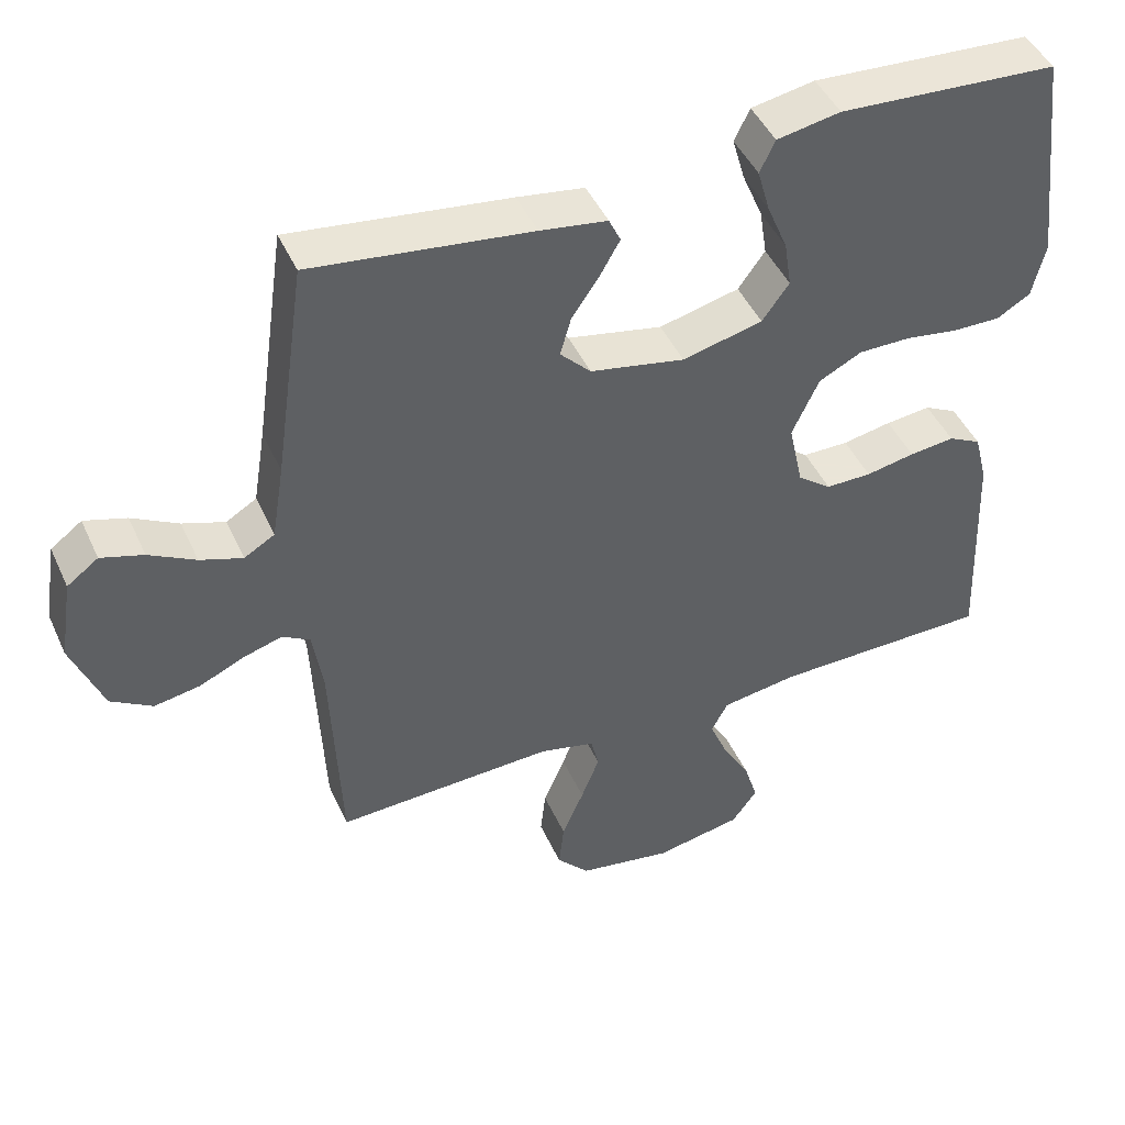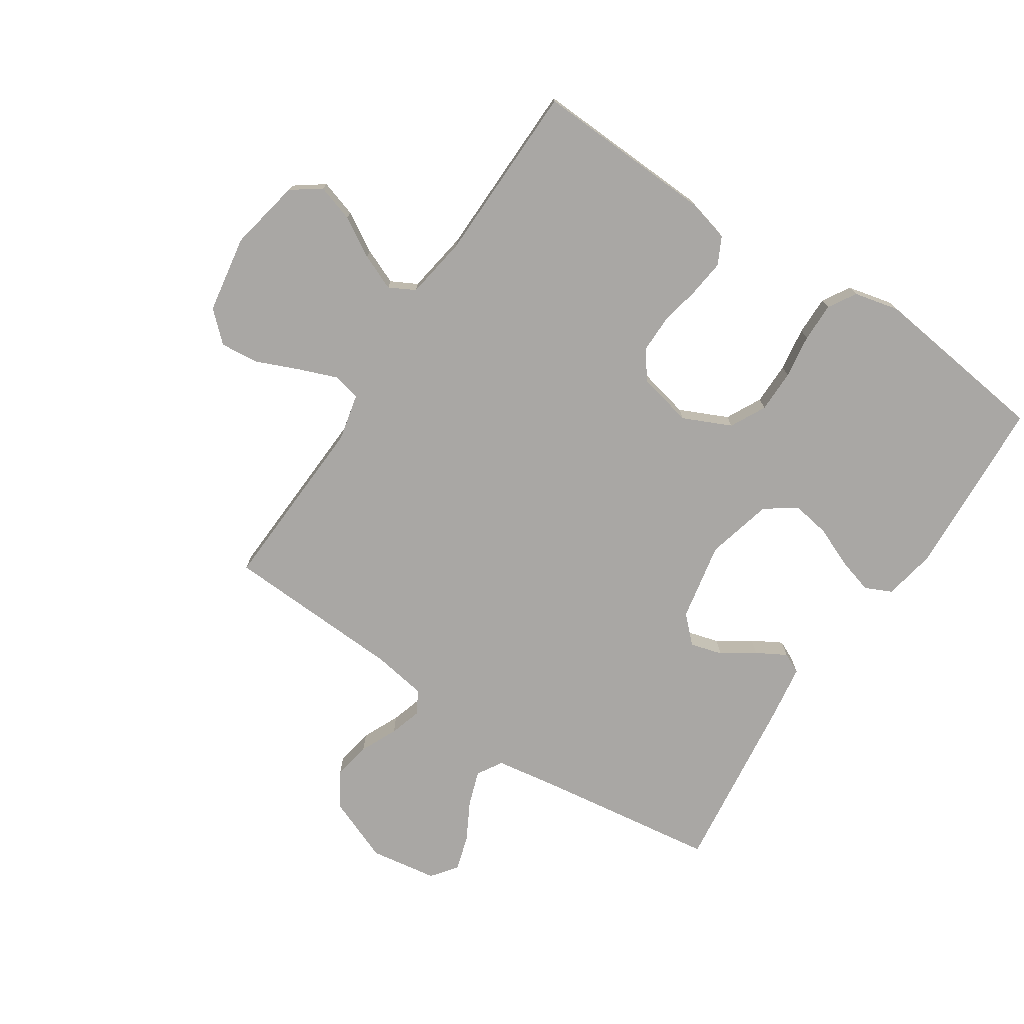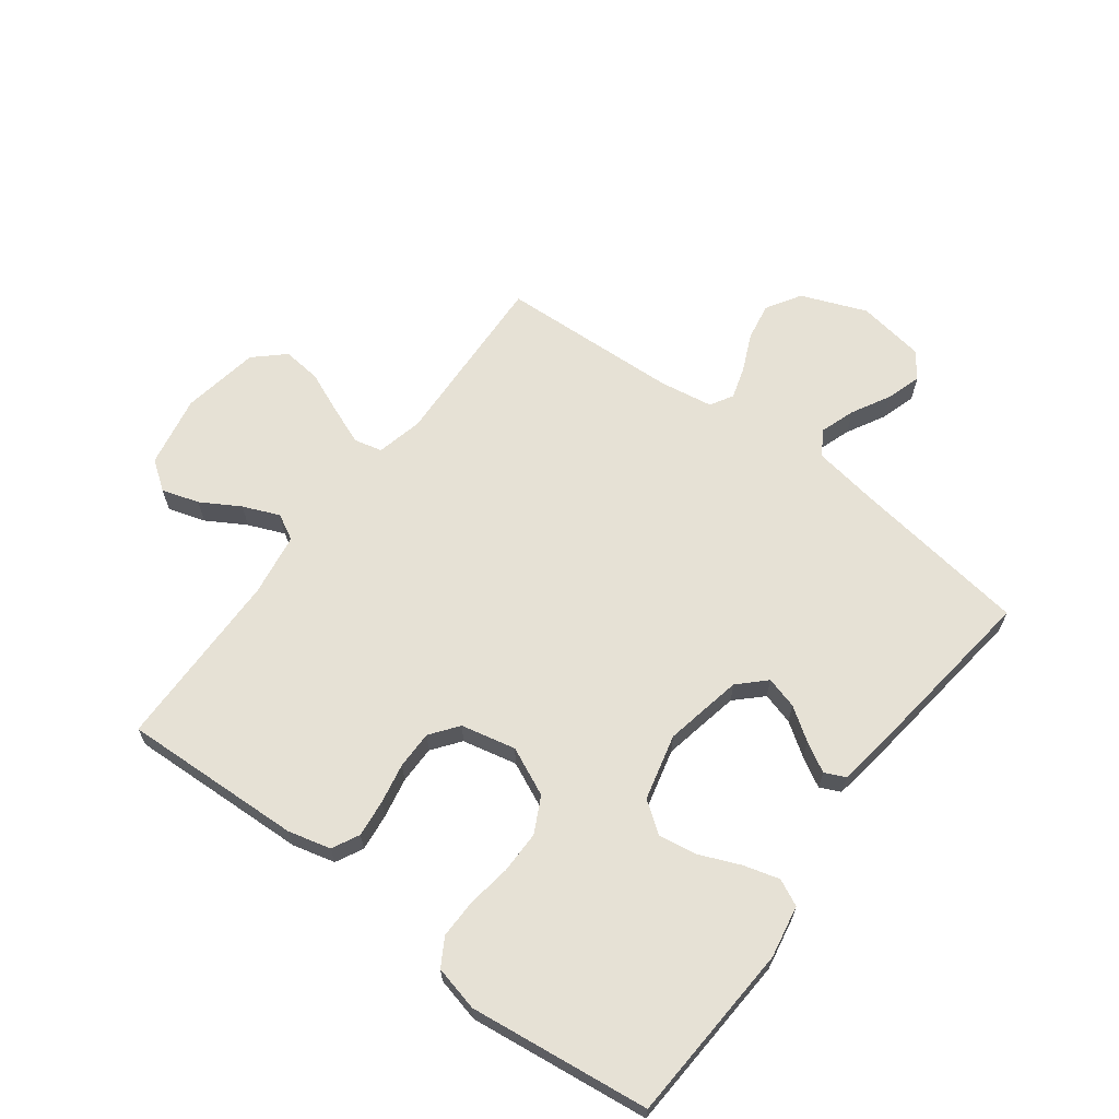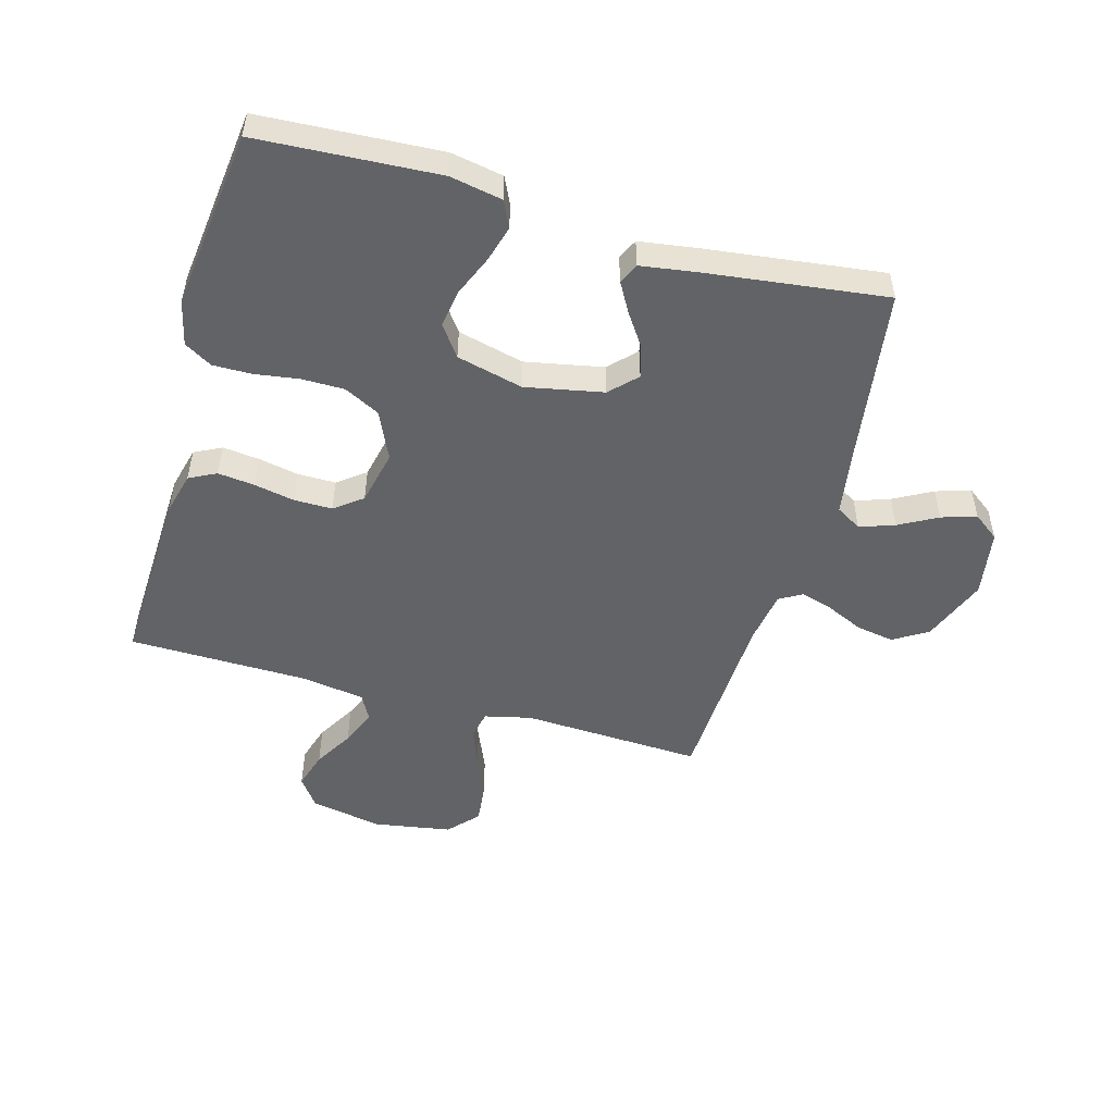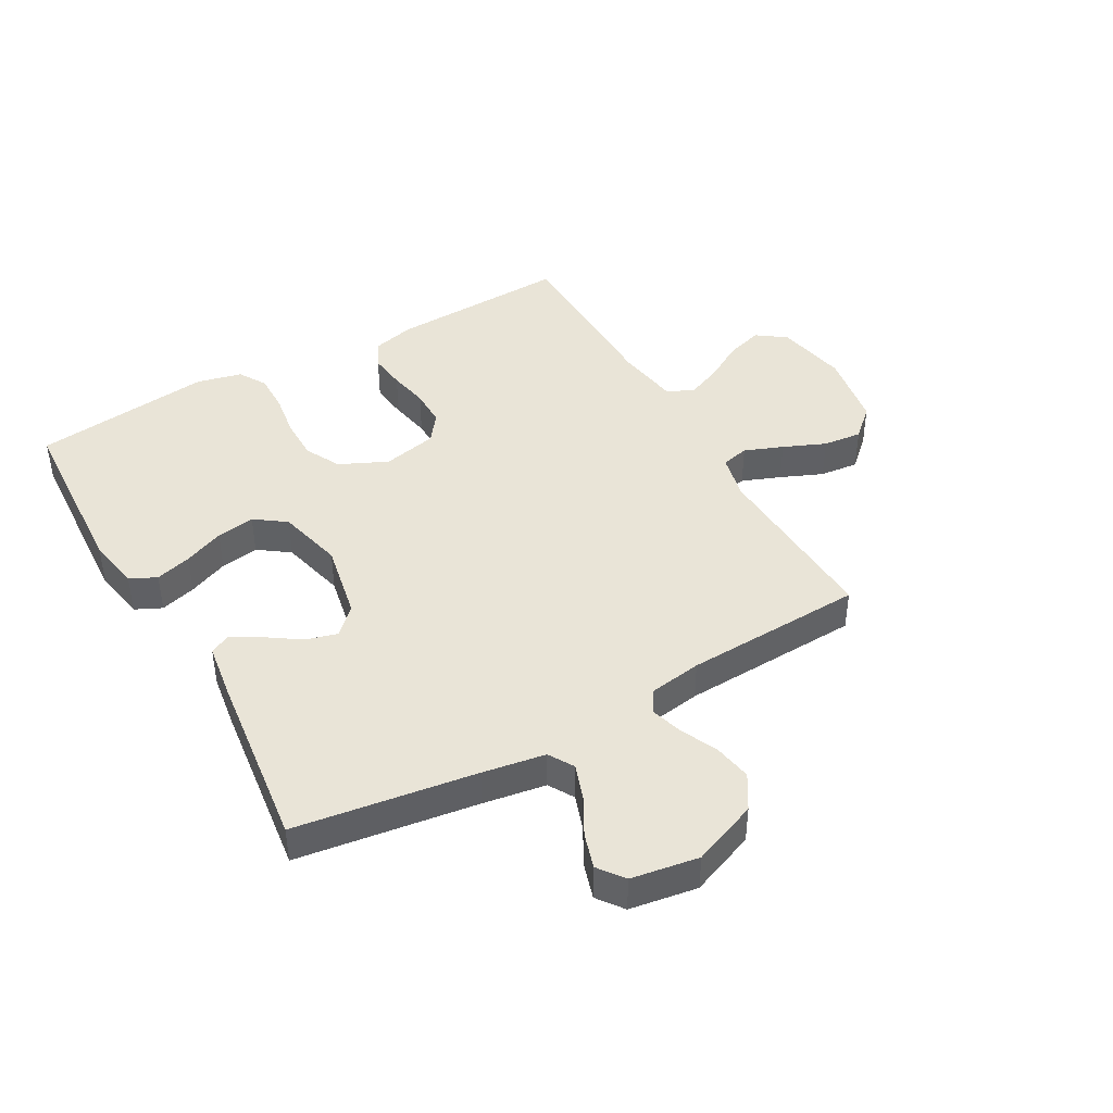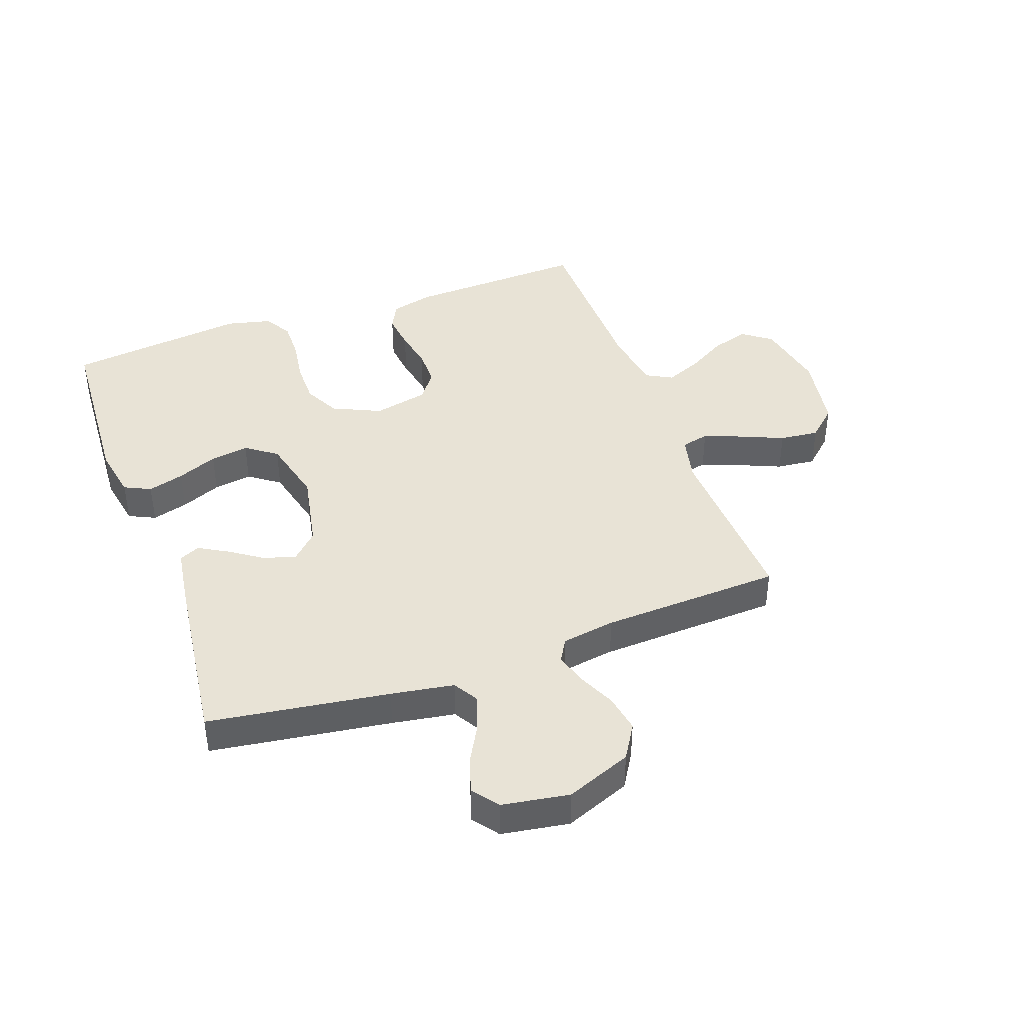
<metadata>
{"format":"obj","ext":"obj","renderer":"f3d","projection":"perspective","resolution":1024,"background":"white","views":[{"elev":45.5,"azim":156.5,"up":"+Z"},{"elev":-74.8,"azim":-123.7,"up":"+Y"},{"elev":64.8,"azim":-53.2,"up":"+Y"},{"elev":-50.9,"azim":-15.8,"up":"+Y"},{"elev":42.9,"azim":60.4,"up":"+Y"},{"elev":41.6,"azim":70.1,"up":"+Y"}]}
</metadata>
<code>
v 0.5 0.07 -0.5
v 0.2 0.07 -0.487
v 0.123 0.07 -0.505
v 0.112 0.07 -0.551
v 0.137 0.07 -0.615
v 0.167 0.07 -0.685
v 0.174 0.07 -0.75
v 0.129 0.07 -0.799
v 0 0.07 -0.821
v -0.12 0.07 -0.798
v -0.155 0.07 -0.75
v -0.136 0.07 -0.688
v -0.098 0.07 -0.623
v -0.073 0.07 -0.563
v -0.096 0.07 -0.52
v -0.2 0.07 -0.504
v -0.5 0.07 -0.5
v -0.488 0.07 -0.2
v -0.47 0.07 -0.129
v -0.425 0.07 -0.106
v -0.363 0.07 -0.113
v -0.296 0.07 -0.126
v -0.233 0.07 -0.126
v -0.187 0.07 -0.091
v -0.167 0.07 0
v -0.204 0.07 0.08
v -0.263 0.07 0.11
v -0.334 0.07 0.11
v -0.407 0.07 0.099
v -0.472 0.07 0.098
v -0.518 0.07 0.125
v -0.536 0.07 0.2
v -0.5 0.07 0.5
v -0.2 0.07 0.518
v -0.113 0.07 0.502
v -0.092 0.07 0.458
v -0.109 0.07 0.398
v -0.137 0.07 0.331
v -0.147 0.07 0.267
v -0.11 0.07 0.216
v 0 0.07 0.189
v 0.13 0.07 0.215
v 0.172 0.07 0.258
v 0.157 0.07 0.311
v 0.12 0.07 0.365
v 0.092 0.07 0.414
v 0.108 0.07 0.448
v 0.2 0.07 0.462
v 0.5 0.07 0.5
v 0.543 0.07 0.2
v 0.56 0.07 0.096
v 0.602 0.07 0.071
v 0.66 0.07 0.091
v 0.724 0.07 0.126
v 0.782 0.07 0.144
v 0.825 0.07 0.112
v 0.843 0.07 0
v 0.8 0.07 -0.109
v 0.743 0.07 -0.144
v 0.68 0.07 -0.133
v 0.618 0.07 -0.105
v 0.565 0.07 -0.089
v 0.527 0.07 -0.111
v 0.513 0.07 -0.2
v 0.5 0 -0.5
v 0.2 0 -0.487
v 0.123 0 -0.505
v 0.112 0 -0.551
v 0.137 0 -0.615
v 0.167 0 -0.685
v 0.174 0 -0.75
v 0.129 0 -0.799
v 0 0 -0.821
v -0.12 0 -0.798
v -0.155 0 -0.75
v -0.136 0 -0.688
v -0.098 0 -0.623
v -0.073 0 -0.563
v -0.096 0 -0.52
v -0.2 0 -0.504
v -0.5 0 -0.5
v -0.488 0 -0.2
v -0.47 0 -0.129
v -0.425 0 -0.106
v -0.363 0 -0.113
v -0.296 0 -0.126
v -0.233 0 -0.126
v -0.187 0 -0.091
v -0.167 0 0
v -0.204 0 0.08
v -0.263 0 0.11
v -0.334 0 0.11
v -0.407 0 0.099
v -0.472 0 0.098
v -0.518 0 0.125
v -0.536 0 0.2
v -0.5 0 0.5
v -0.2 0 0.518
v -0.113 0 0.502
v -0.092 0 0.458
v -0.109 0 0.398
v -0.137 0 0.331
v -0.147 0 0.267
v -0.11 0 0.216
v 0 0 0.189
v 0.13 0 0.215
v 0.172 0 0.258
v 0.157 0 0.311
v 0.12 0 0.365
v 0.092 0 0.414
v 0.108 0 0.448
v 0.2 0 0.462
v 0.5 0 0.5
v 0.543 0 0.2
v 0.56 0 0.096
v 0.602 0 0.071
v 0.66 0 0.091
v 0.724 0 0.126
v 0.782 0 0.144
v 0.825 0 0.112
v 0.843 0 0
v 0.8 0 -0.109
v 0.743 0 -0.144
v 0.68 0 -0.133
v 0.618 0 -0.105
v 0.565 0 -0.089
v 0.527 0 -0.111
v 0.513 0 -0.2
f 58 59 60 61
f 58 61 62
f 57 58 62
f 56 57 62
f 53 54 55 56
f 52 53 56 62
f 51 52 62 63
f 47 48 49 50
f 47 50 51 63
f 44 45 46 47
f 35 36 37 38
f 35 38 39
f 34 35 39
f 33 34 39
f 32 33 39 40
f 28 29 30 31
f 27 28 31 32
f 19 20 21 22
f 19 22 23
f 16 17 18 19
f 15 16 19 23
f 14 15 23 24
f 10 11 12 13
f 10 13 14
f 9 10 14
f 5 6 7 8
f 4 5 8 9
f 3 4 9 14
f 64 1 2
f 64 2 3
f 44 47 63 64
f 43 44 64
f 42 43 64 3
f 41 42 3 14
f 27 32 40 41
f 26 27 41
f 25 26 41
f 14 24 25 41
f 125 124 123 122
f 126 125 122
f 126 122 121
f 126 121 120
f 120 119 118 117
f 126 120 117 116
f 127 126 116 115
f 114 113 112 111
f 127 115 114 111
f 111 110 109 108
f 102 101 100 99
f 103 102 99
f 103 99 98
f 103 98 97
f 104 103 97 96
f 95 94 93 92
f 96 95 92 91
f 86 85 84 83
f 87 86 83
f 83 82 81 80
f 87 83 80 79
f 88 87 79 78
f 77 76 75 74
f 78 77 74
f 78 74 73
f 72 71 70 69
f 73 72 69 68
f 78 73 68 67
f 66 65 128
f 67 66 128
f 128 127 111 108
f 128 108 107
f 67 128 107 106
f 78 67 106 105
f 105 104 96 91
f 105 91 90
f 105 90 89
f 105 89 88 78
f 1 65 66 2
f 2 66 67 3
f 3 67 68 4
f 4 68 69 5
f 5 69 70 6
f 6 70 71 7
f 7 71 72 8
f 8 72 73 9
f 9 73 74 10
f 10 74 75 11
f 11 75 76 12
f 12 76 77 13
f 13 77 78 14
f 14 78 79 15
f 15 79 80 16
f 16 80 81 17
f 17 81 82 18
f 18 82 83 19
f 19 83 84 20
f 20 84 85 21
f 21 85 86 22
f 22 86 87 23
f 23 87 88 24
f 24 88 89 25
f 25 89 90 26
f 26 90 91 27
f 27 91 92 28
f 28 92 93 29
f 29 93 94 30
f 30 94 95 31
f 31 95 96 32
f 32 96 97 33
f 33 97 98 34
f 34 98 99 35
f 35 99 100 36
f 36 100 101 37
f 37 101 102 38
f 38 102 103 39
f 39 103 104 40
f 40 104 105 41
f 41 105 106 42
f 42 106 107 43
f 43 107 108 44
f 44 108 109 45
f 45 109 110 46
f 46 110 111 47
f 47 111 112 48
f 48 112 113 49
f 49 113 114 50
f 50 114 115 51
f 51 115 116 52
f 52 116 117 53
f 53 117 118 54
f 54 118 119 55
f 55 119 120 56
f 56 120 121 57
f 57 121 122 58
f 58 122 123 59
f 59 123 124 60
f 60 124 125 61
f 61 125 126 62
f 62 126 127 63
f 63 127 128 64
f 64 128 65 1

</code>
